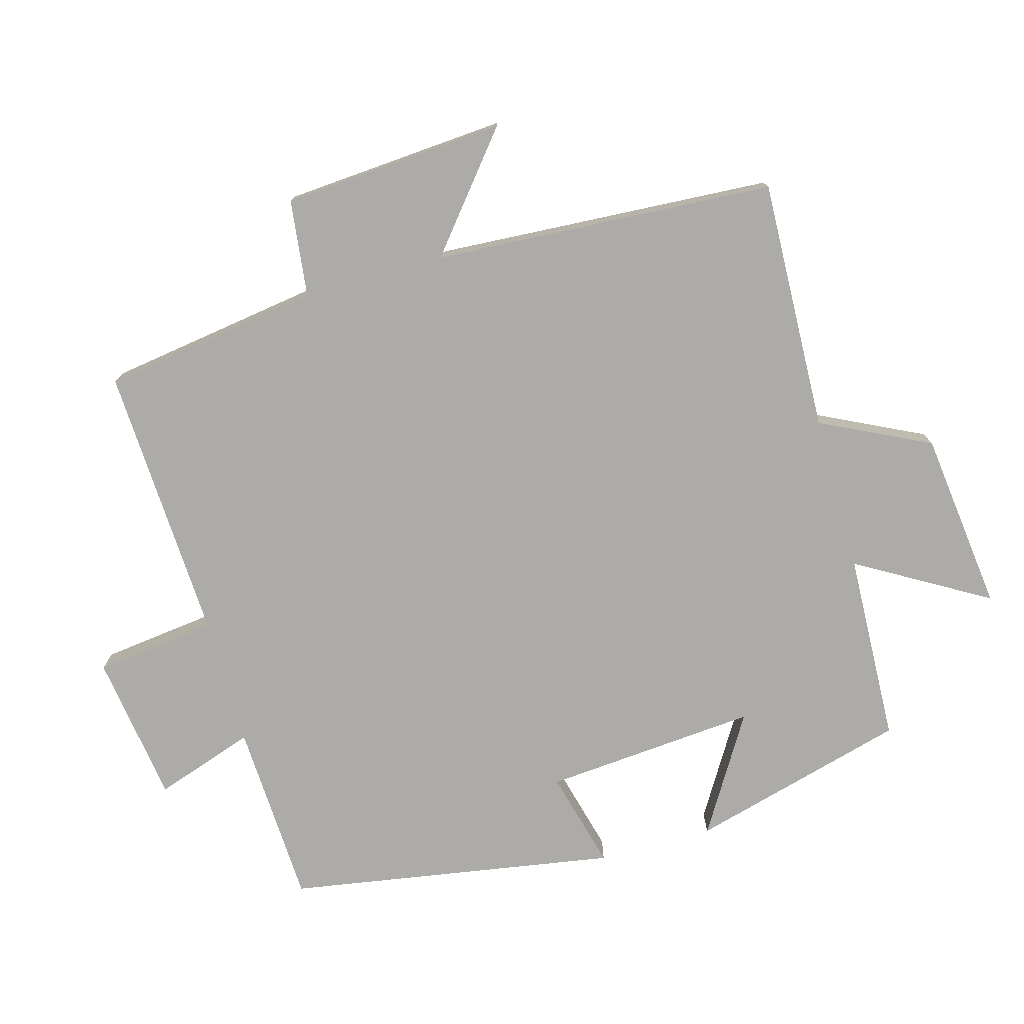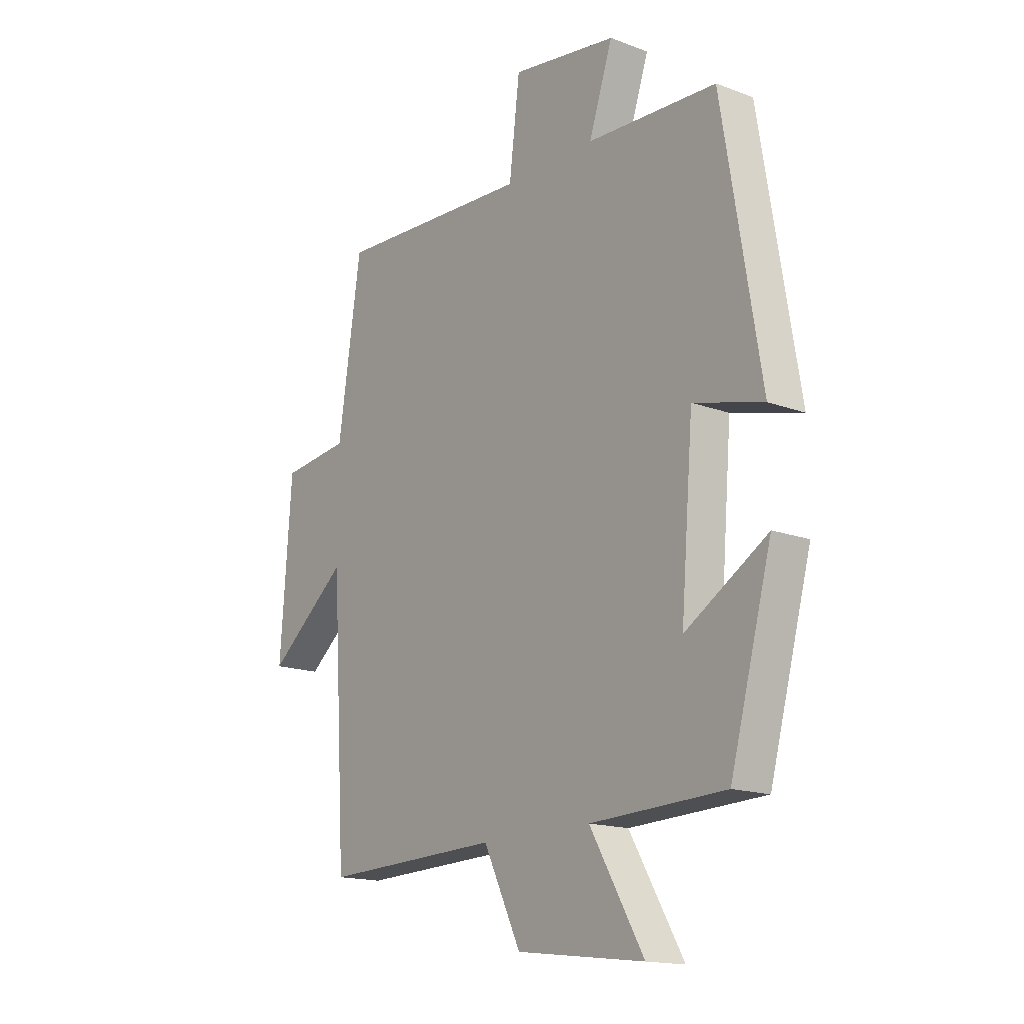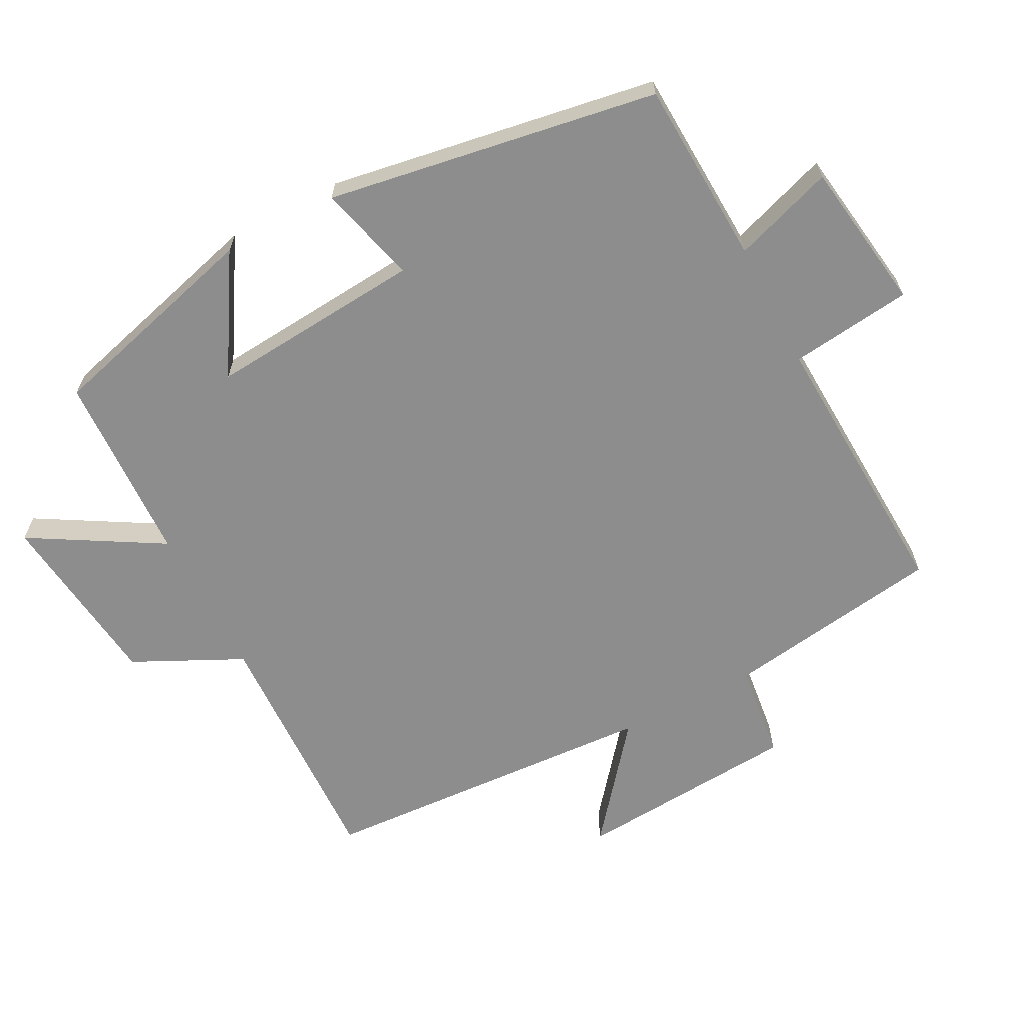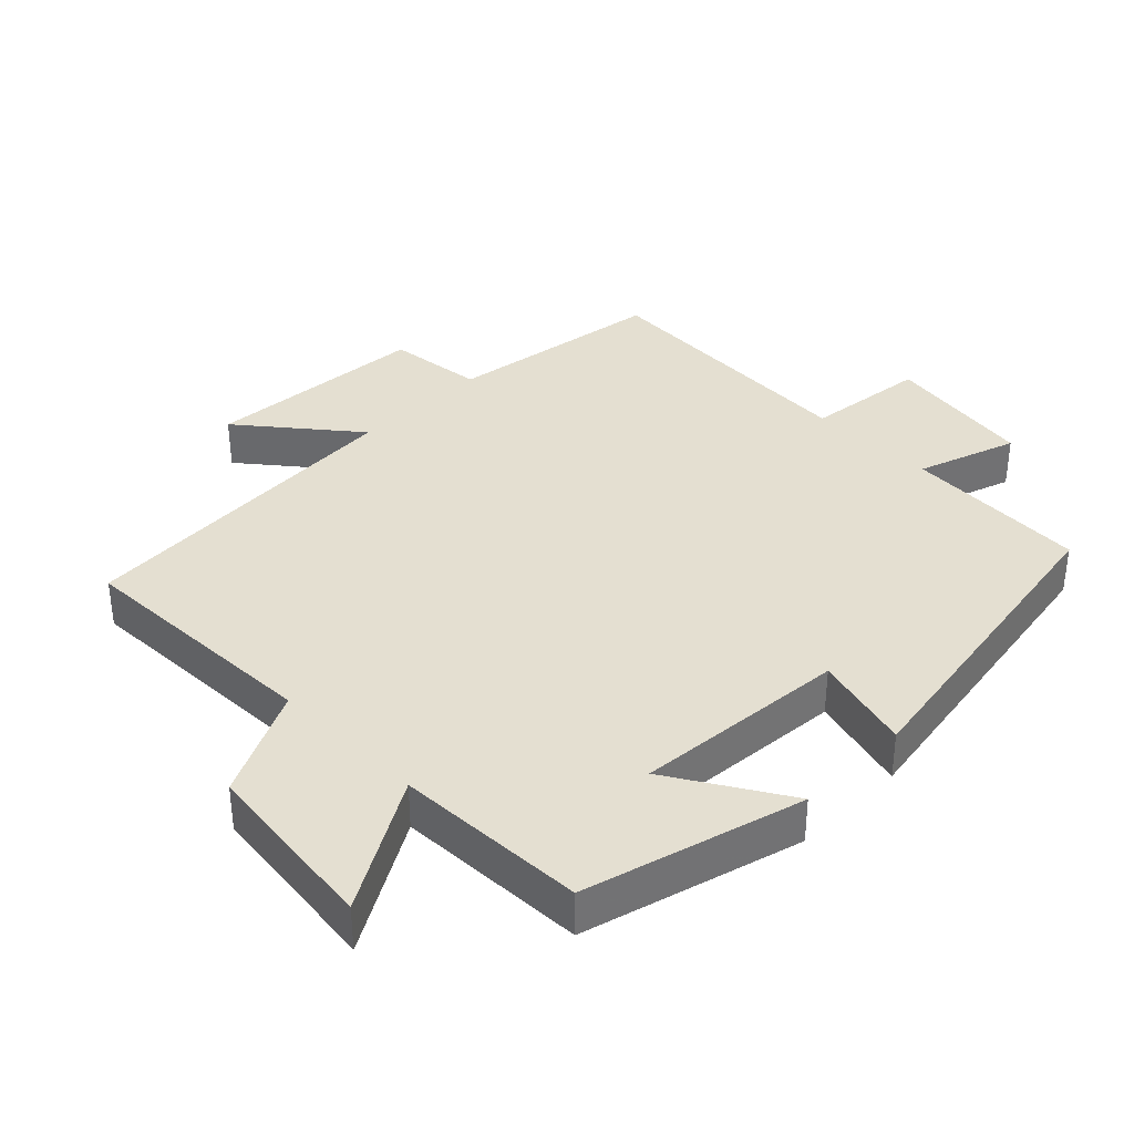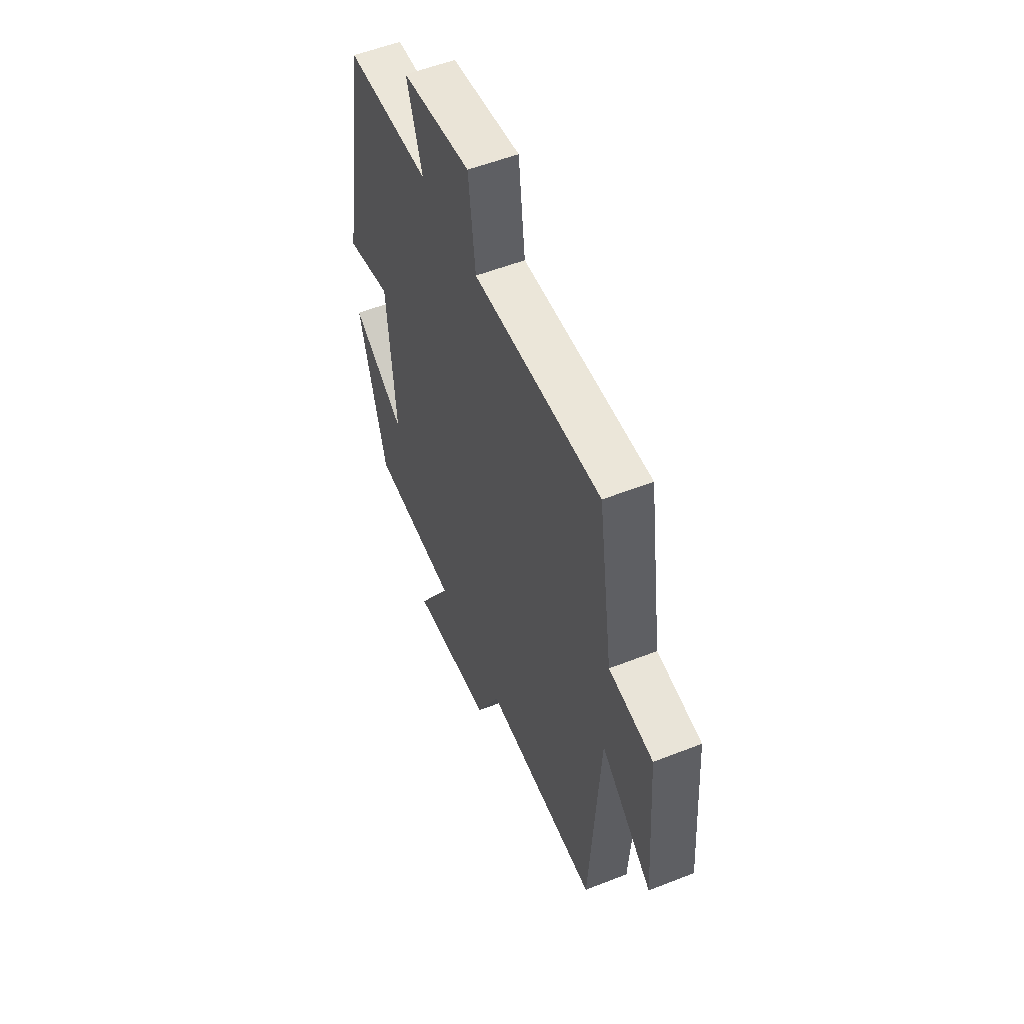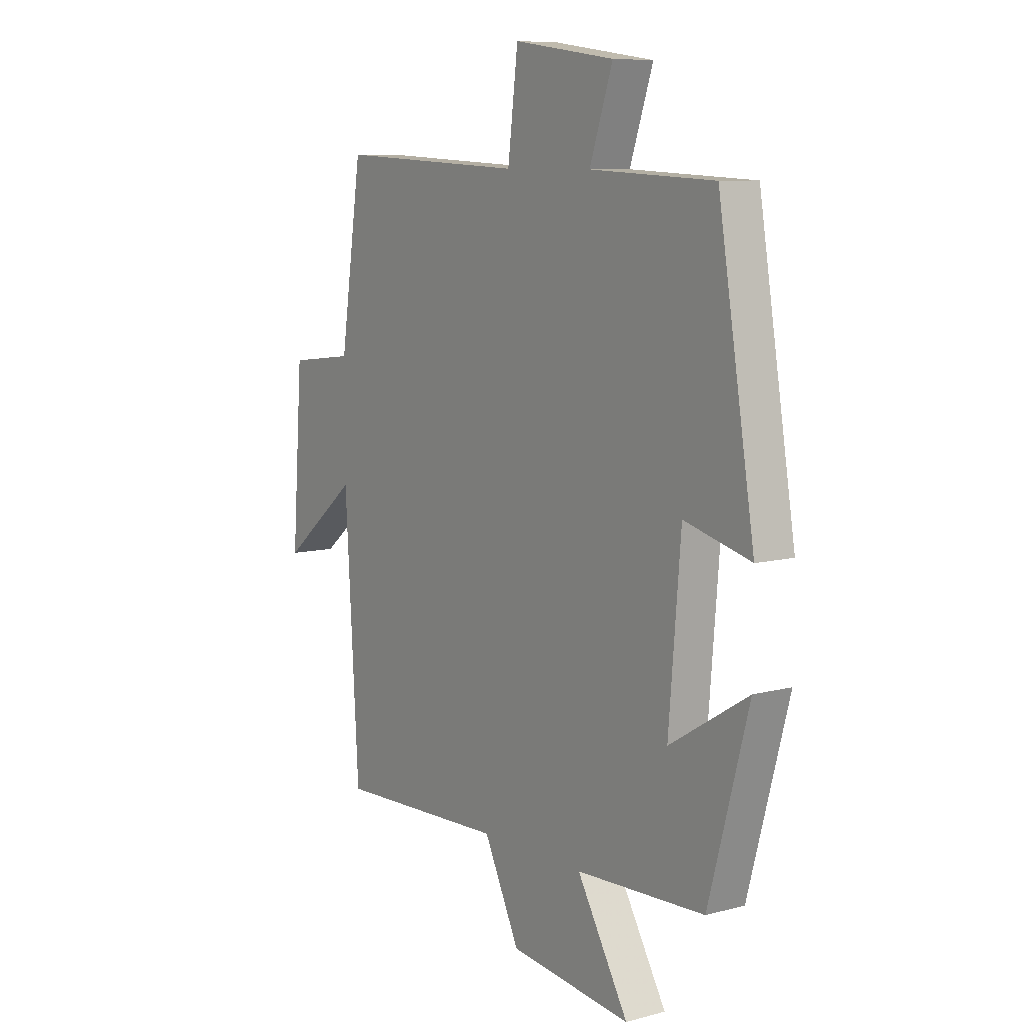
<metadata>
{"format":"obj","ext":"obj","renderer":"f3d","projection":"perspective","resolution":1024,"background":"white","views":[{"elev":-76.5,"azim":105.6,"up":"+Y"},{"elev":-16.0,"azim":-127.8,"up":"+Z"},{"elev":-64.6,"azim":-62.4,"up":"+Y"},{"elev":36.6,"azim":-135.0,"up":"+Y"},{"elev":54.7,"azim":67.4,"up":"+Z"},{"elev":8.7,"azim":-125.5,"up":"+Z"}]}
</metadata>
<code>
v -0.42 0.07 0.487
v -0.149 0.07 0.5
v -0.199 0.07 0.647
v 0.021 0.07 0.679
v 0.043 0.07 0.5
v 0.452 0.07 0.52
v 0.5 0.07 0.199
v 0.642 0.07 0.182
v 0.666 0.07 -0.146
v 0.5 0.07 -0.011
v 0.47 0.07 -0.513
v 0.1 0.07 -0.5
v 0.022 0.07 -0.66
v -0.244 0.07 -0.692
v -0.132 0.07 -0.5
v -0.413 0.07 -0.489
v -0.5 0.07 -0.169
v -0.329 0.07 -0.273
v -0.355 0.07 0.041
v -0.5 0.07 0.003
v -0.42 0 0.487
v -0.149 0 0.5
v -0.199 0 0.647
v 0.021 0 0.679
v 0.043 0 0.5
v 0.452 0 0.52
v 0.5 0 0.199
v 0.642 0 0.182
v 0.666 0 -0.146
v 0.5 0 -0.011
v 0.47 0 -0.513
v 0.1 0 -0.5
v 0.022 0 -0.66
v -0.244 0 -0.692
v -0.132 0 -0.5
v -0.413 0 -0.489
v -0.5 0 -0.169
v -0.329 0 -0.273
v -0.355 0 0.041
v -0.5 0 0.003
f 19 20 1 2
f 18 19 2
f 15 16 17 18
f 15 18 2
f 12 13 14 15
f 12 15 2
f 10 11 12 2
f 7 8 9 10
f 5 6 7 10
f 5 10 2 3
f 3 4 5
f 22 21 40 39
f 22 39 38
f 38 37 36 35
f 22 38 35
f 35 34 33 32
f 22 35 32
f 22 32 31 30
f 30 29 28 27
f 30 27 26 25
f 23 22 30 25
f 25 24 23
f 1 21 22 2
f 2 22 23 3
f 3 23 24 4
f 4 24 25 5
f 5 25 26 6
f 6 26 27 7
f 7 27 28 8
f 8 28 29 9
f 9 29 30 10
f 10 30 31 11
f 11 31 32 12
f 12 32 33 13
f 13 33 34 14
f 14 34 35 15
f 15 35 36 16
f 16 36 37 17
f 17 37 38 18
f 18 38 39 19
f 19 39 40 20
f 20 40 21 1

</code>
